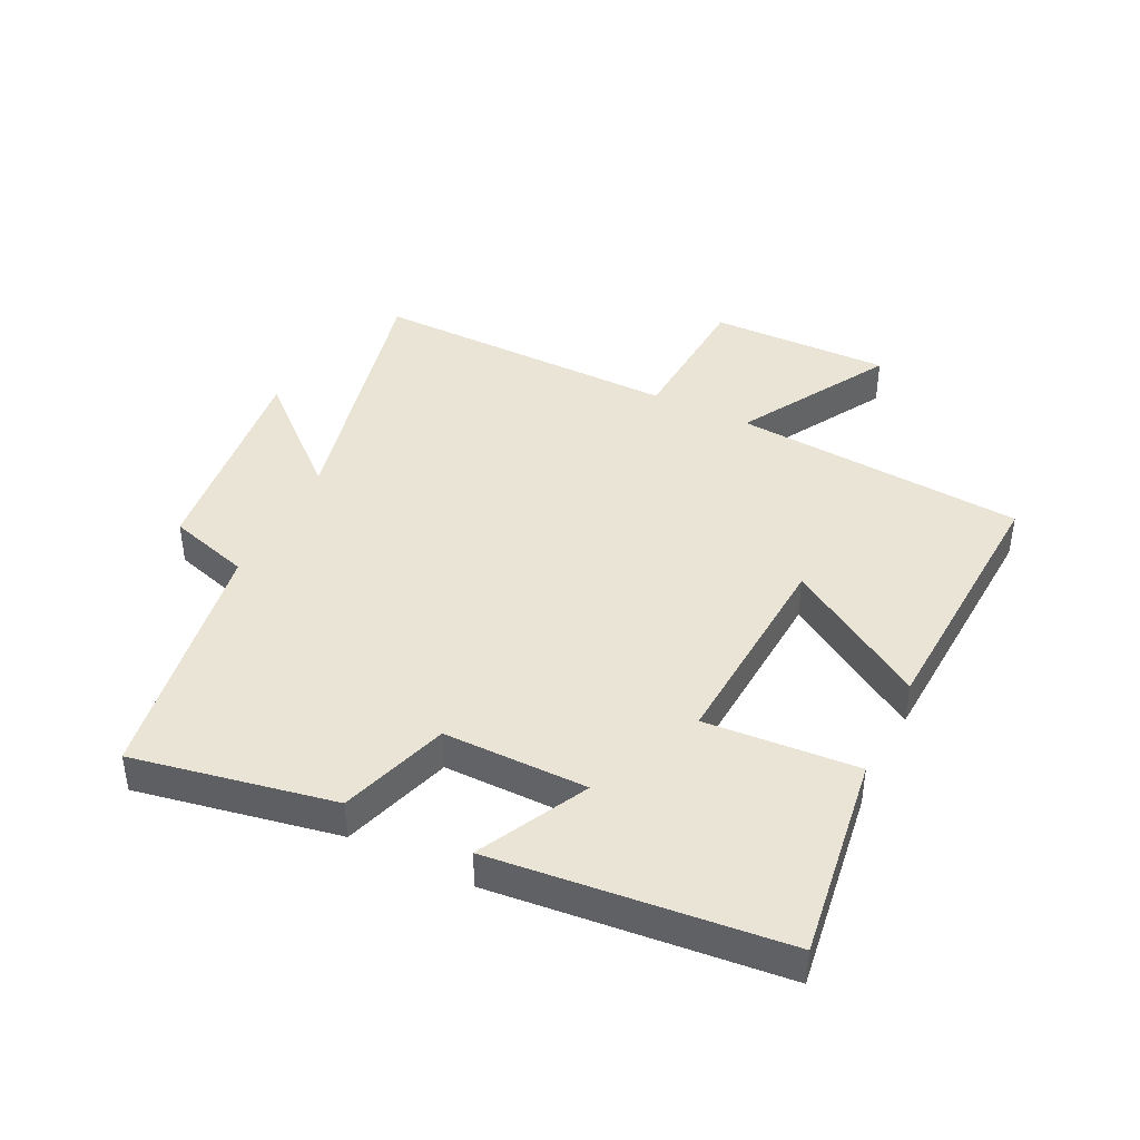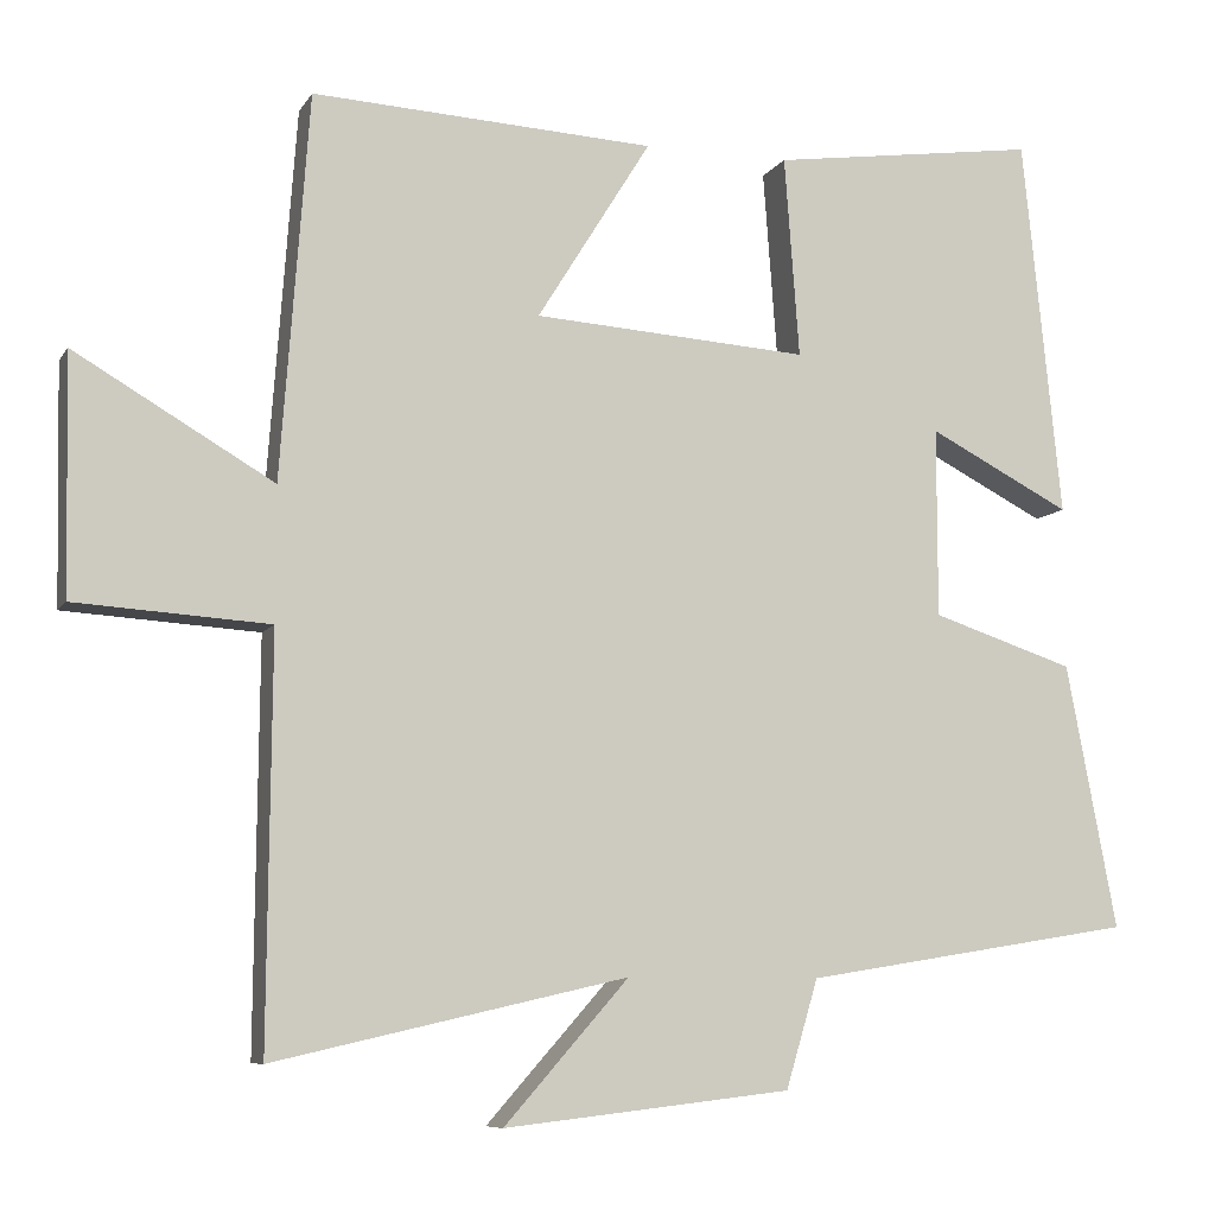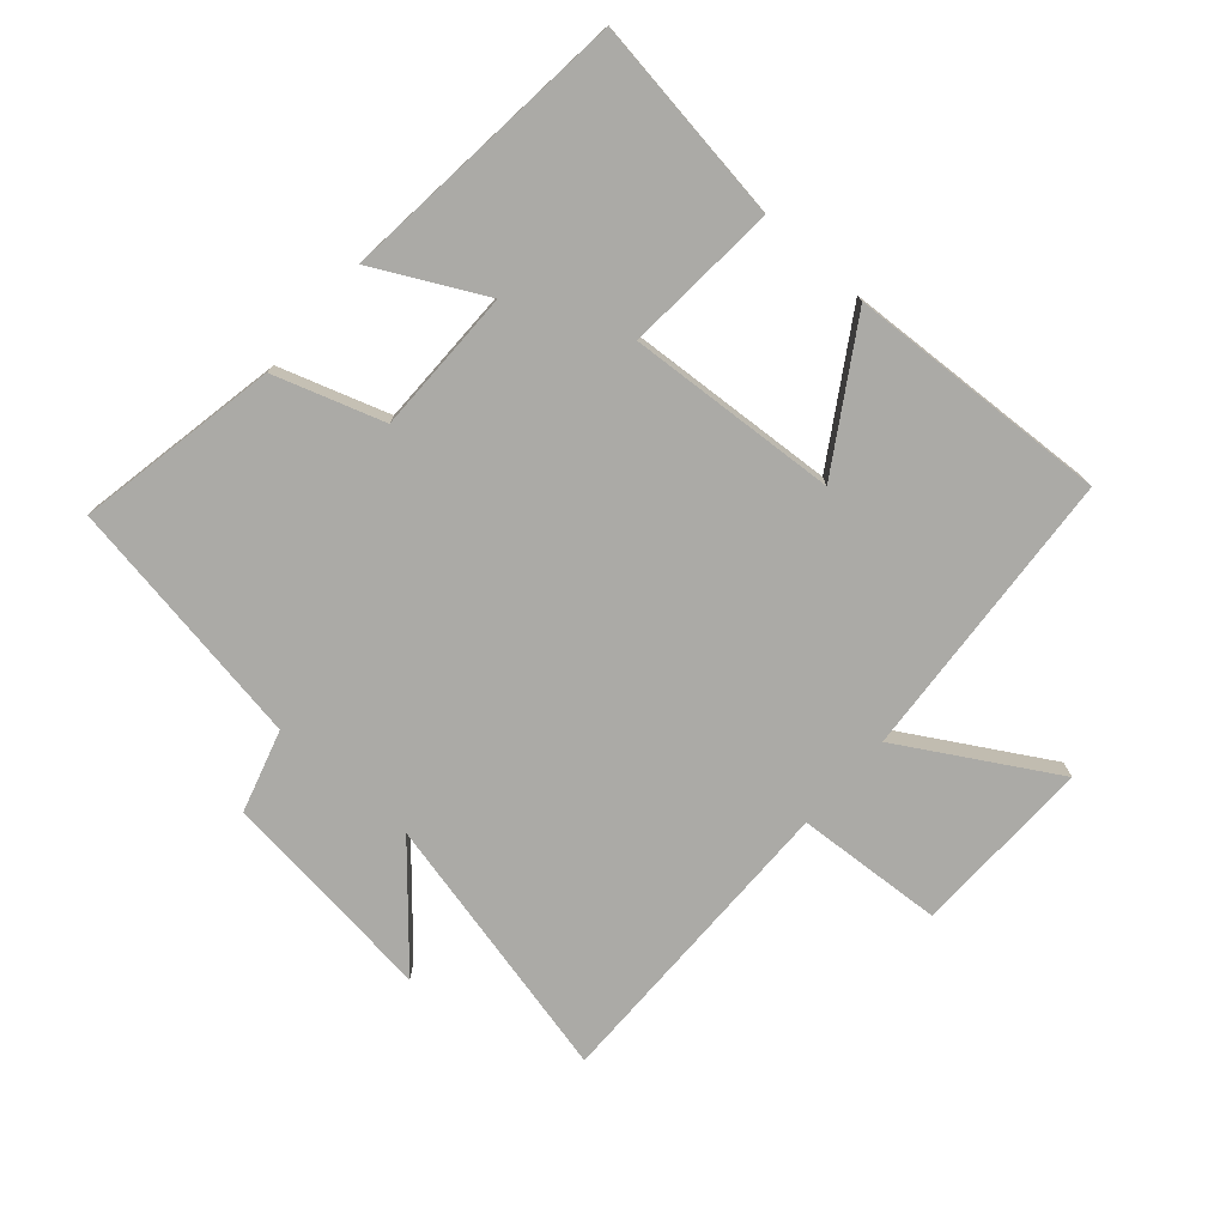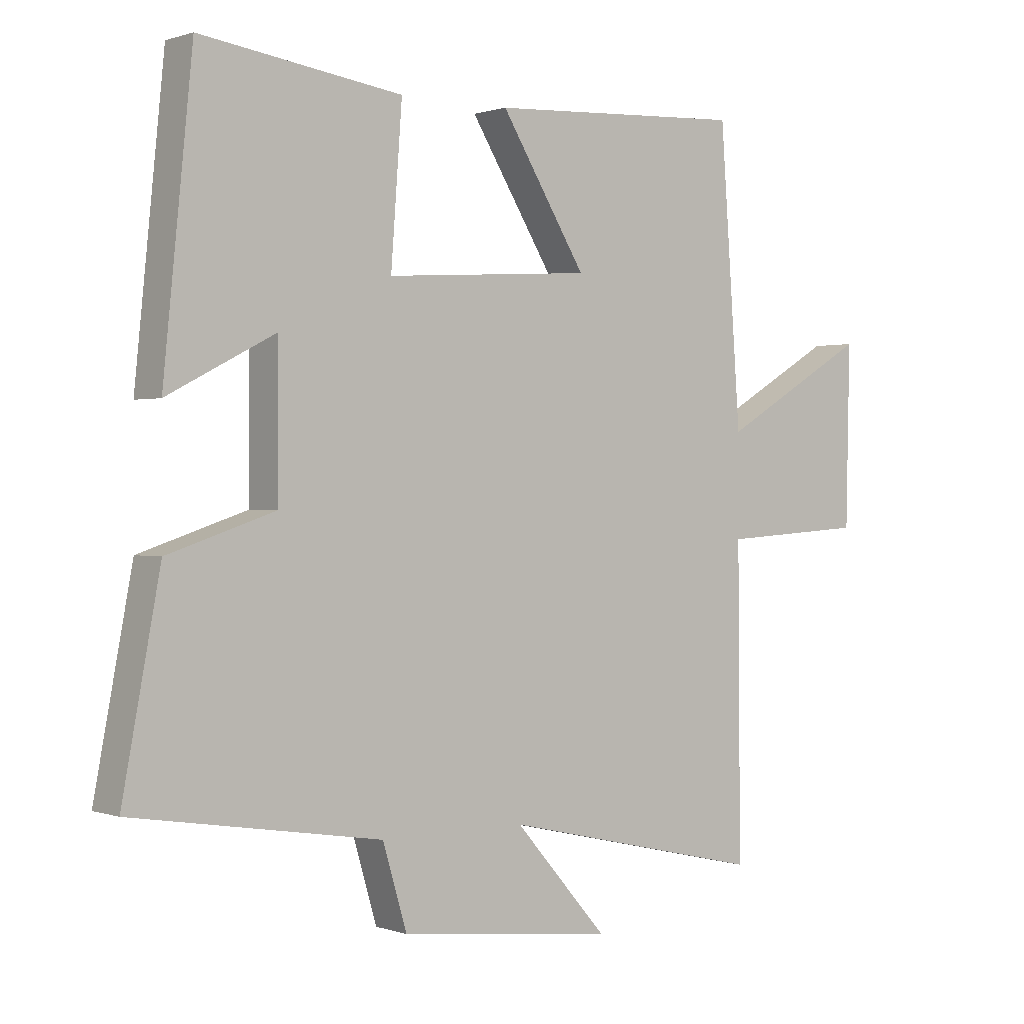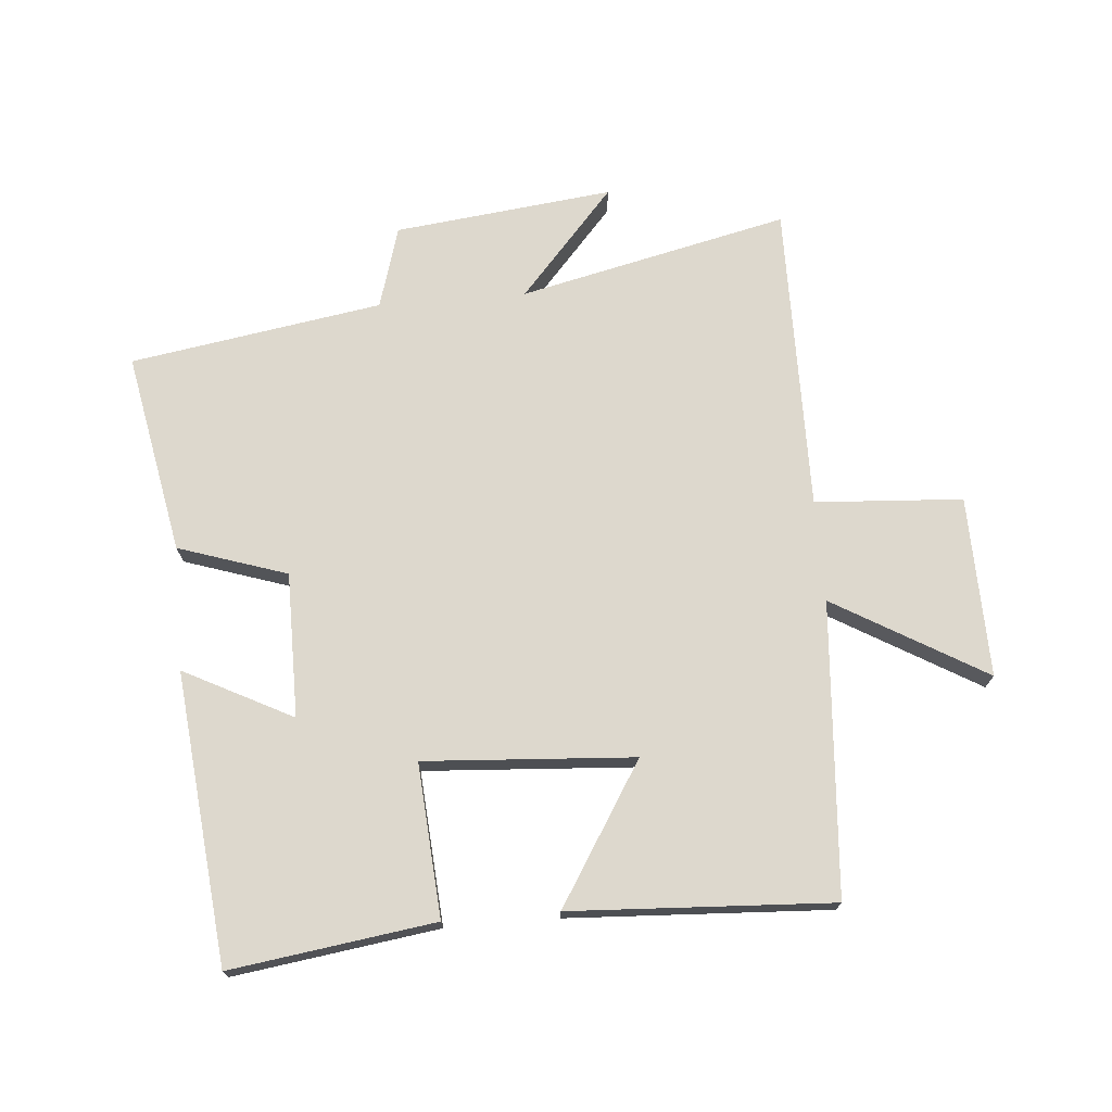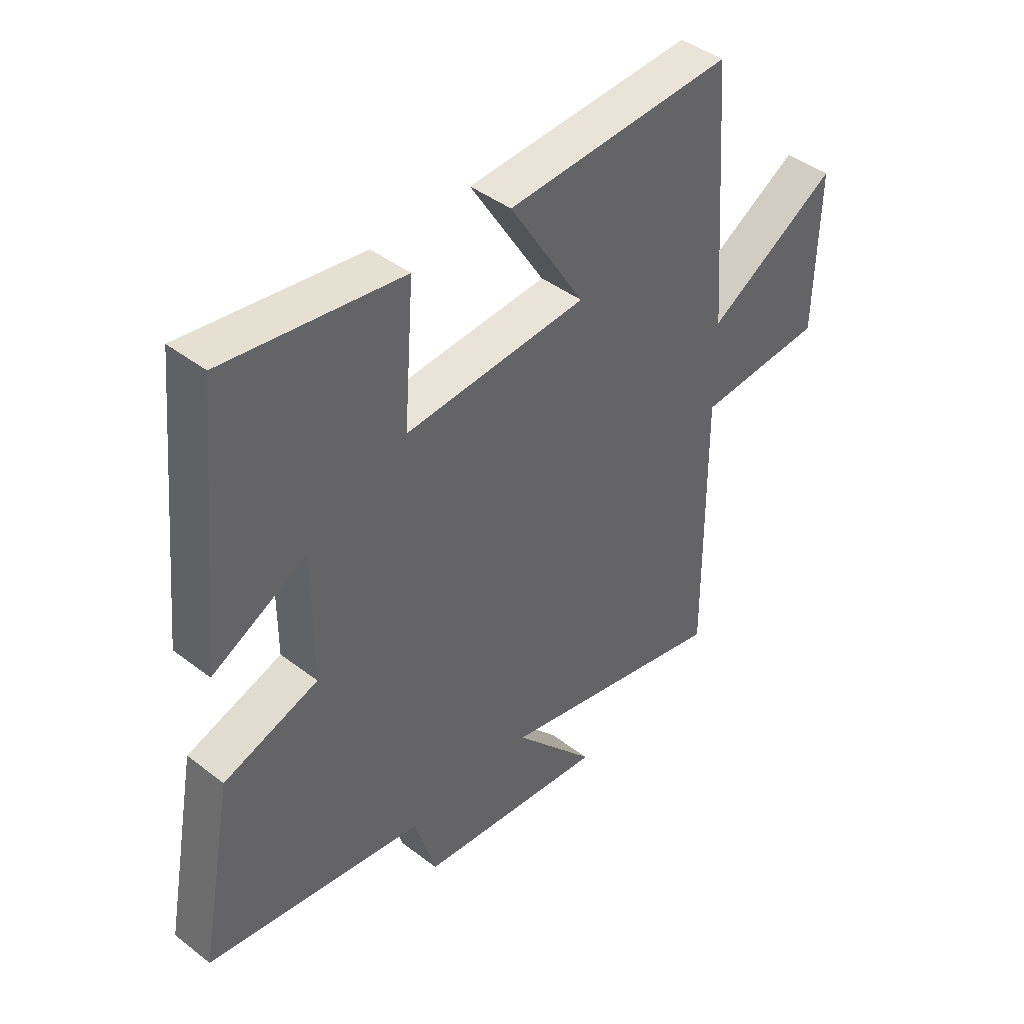
<metadata>
{"format":"obj","ext":"obj","renderer":"f3d","projection":"perspective","resolution":1024,"background":"white","views":[{"elev":42.6,"azim":-63.8,"up":"+Y"},{"elev":-8.3,"azim":161.3,"up":"+Z"},{"elev":-75.8,"azim":-41.3,"up":"+Y"},{"elev":0.6,"azim":-38.8,"up":"+Z"},{"elev":72.2,"azim":-4.8,"up":"+Y"},{"elev":42.8,"azim":-47.6,"up":"+Z"}]}
</metadata>
<code>
v -0.561 0.07 -0.435
v -0.5 0.07 -0.114
v -0.327 0.07 -0.057
v -0.327 0.07 0.173
v -0.5 0.07 0.084
v -0.453 0.07 0.546
v -0.128 0.07 0.5
v -0.146 0.07 0.256
v 0.188 0.07 0.278
v 0.05 0.07 0.5
v 0.466 0.07 0.522
v 0.5 0.07 0.056
v 0.741 0.07 0.197
v 0.735 0.07 -0.091
v 0.5 0.07 -0.106
v 0.504 0.07 -0.598
v 0.076 0.07 -0.5
v 0.227 0.07 -0.671
v -0.121 0.07 -0.631
v -0.16 0.07 -0.5
v -0.561 0 -0.435
v -0.5 0 -0.114
v -0.327 0 -0.057
v -0.327 0 0.173
v -0.5 0 0.084
v -0.453 0 0.546
v -0.128 0 0.5
v -0.146 0 0.256
v 0.188 0 0.278
v 0.05 0 0.5
v 0.466 0 0.522
v 0.5 0 0.056
v 0.741 0 0.197
v 0.735 0 -0.091
v 0.5 0 -0.106
v 0.504 0 -0.598
v 0.076 0 -0.5
v 0.227 0 -0.671
v -0.121 0 -0.631
v -0.16 0 -0.5
f 17 18 19 20
f 1 2 3
f 20 1 3
f 17 20 3
f 17 3 4
f 16 17 4
f 15 16 4
f 12 13 14 15
f 11 12 15
f 10 11 15
f 9 10 15
f 8 9 15 4
f 7 8 4
f 4 5 6 7
f 40 39 38 37
f 23 22 21
f 23 21 40
f 23 40 37
f 24 23 37
f 24 37 36
f 24 36 35
f 35 34 33 32
f 35 32 31
f 35 31 30
f 35 30 29
f 24 35 29 28
f 24 28 27
f 27 26 25 24
f 1 21 22 2
f 2 22 23 3
f 3 23 24 4
f 4 24 25 5
f 5 25 26 6
f 6 26 27 7
f 7 27 28 8
f 8 28 29 9
f 9 29 30 10
f 10 30 31 11
f 11 31 32 12
f 12 32 33 13
f 13 33 34 14
f 14 34 35 15
f 15 35 36 16
f 16 36 37 17
f 17 37 38 18
f 18 38 39 19
f 19 39 40 20
f 20 40 21 1

</code>
